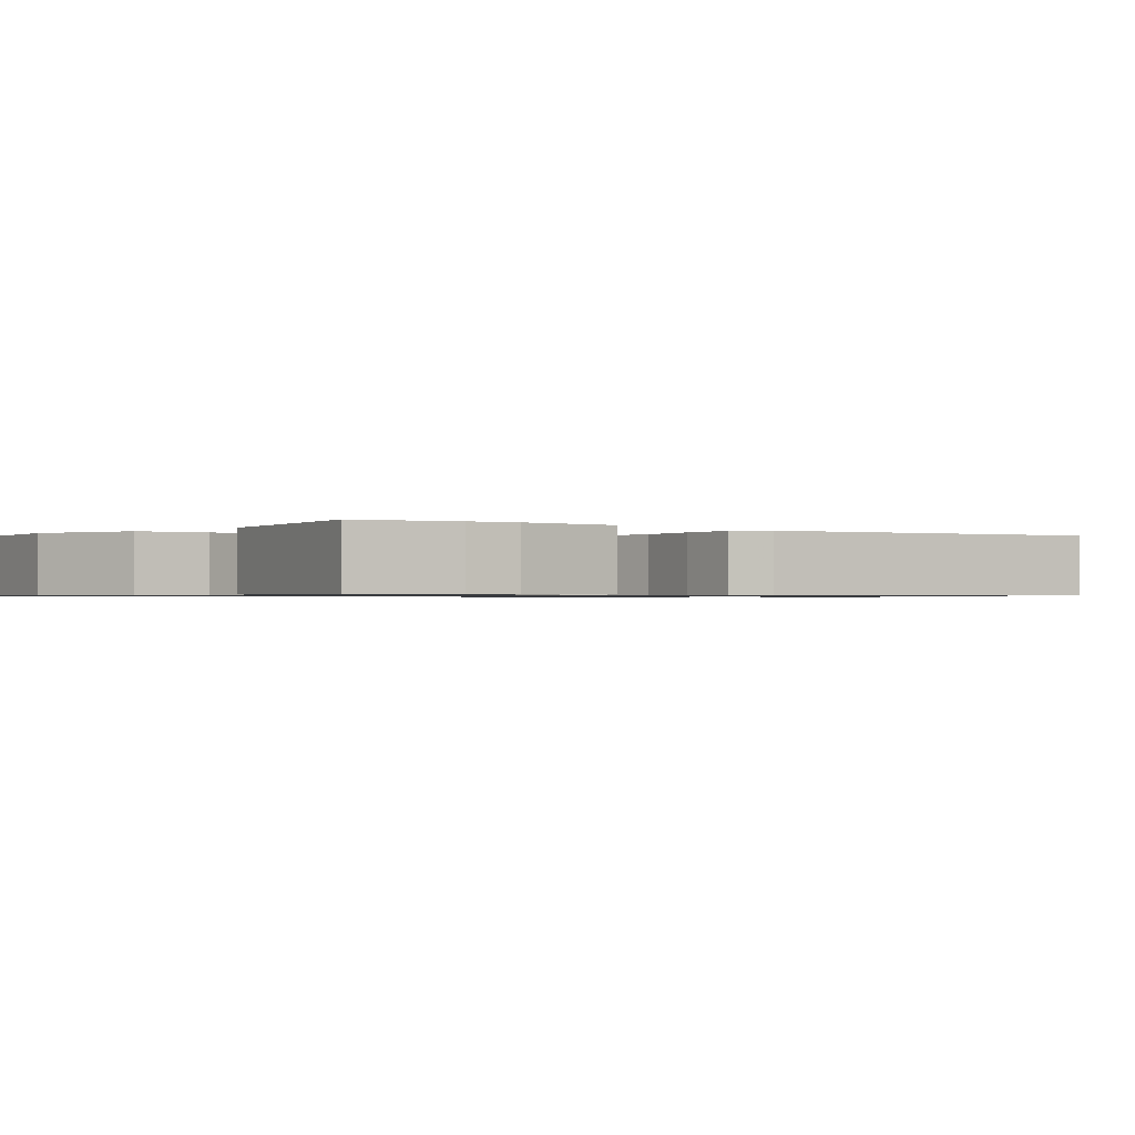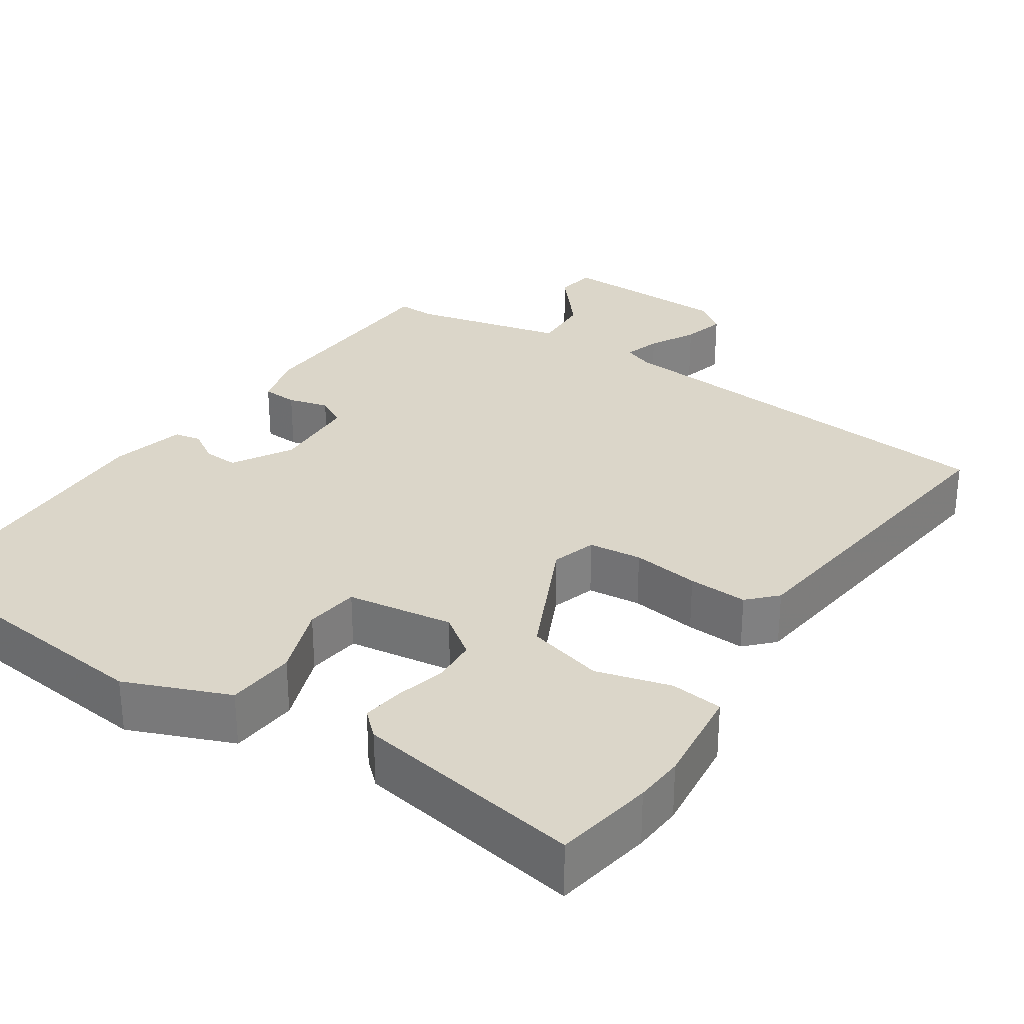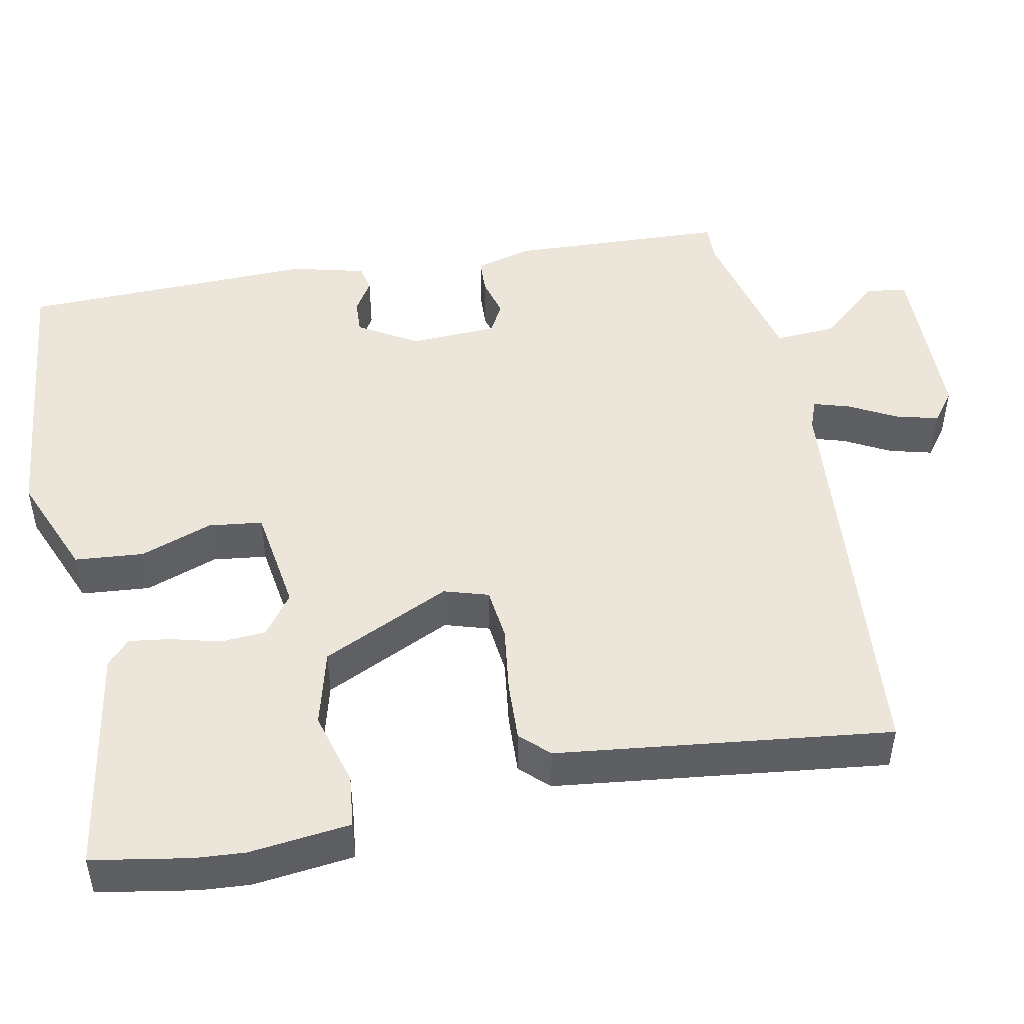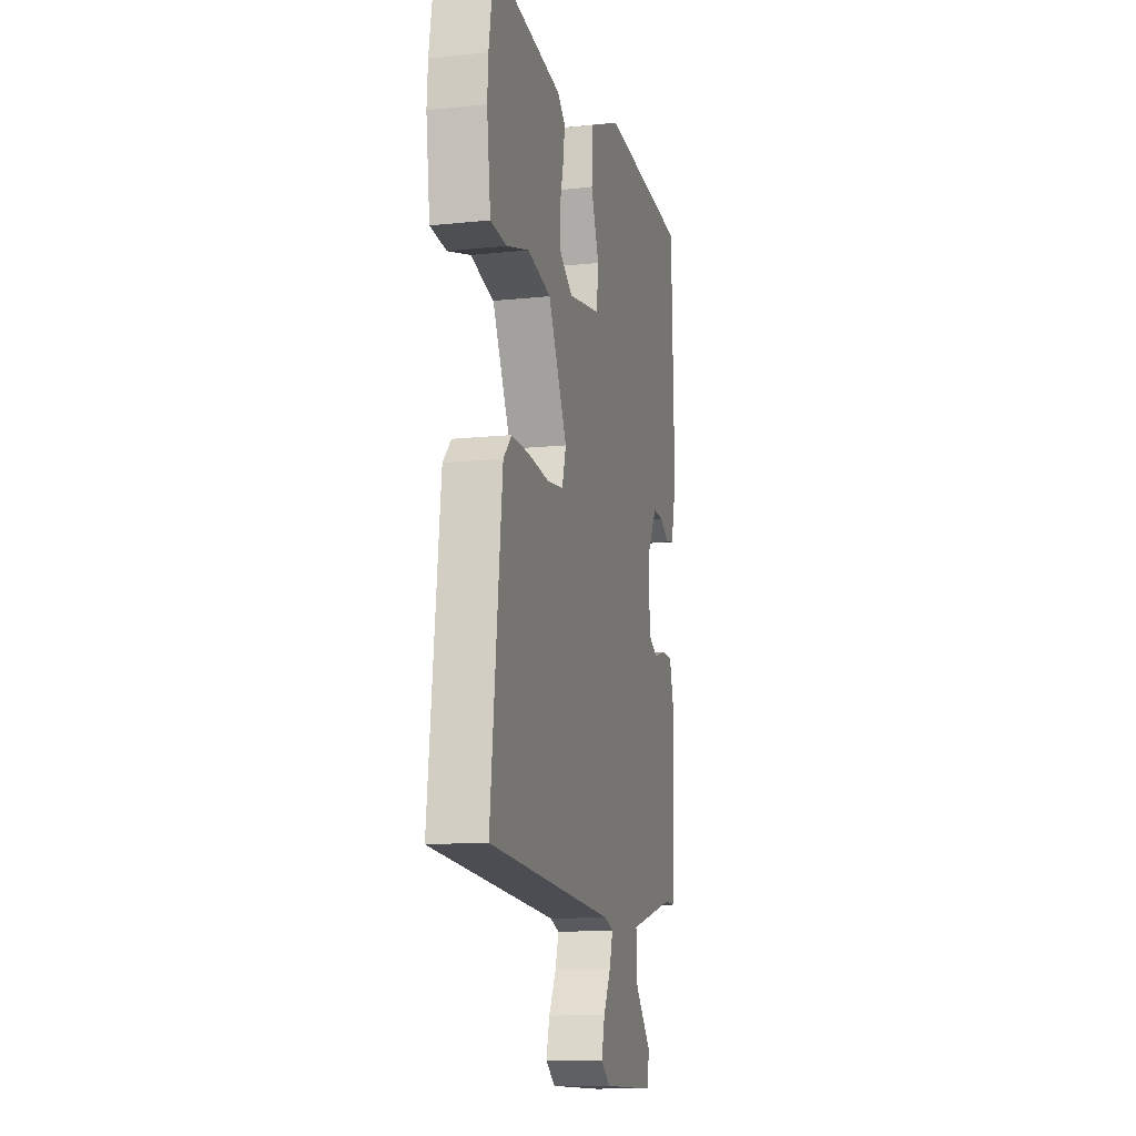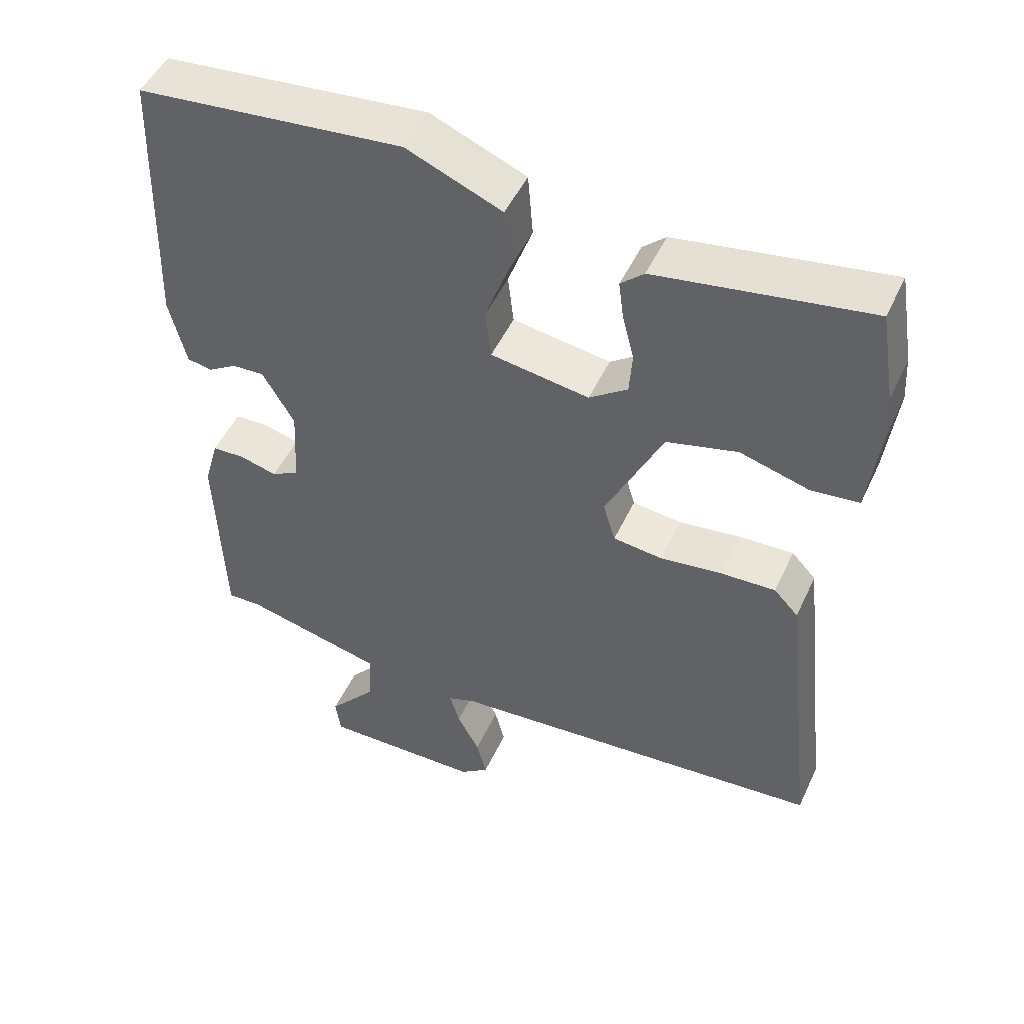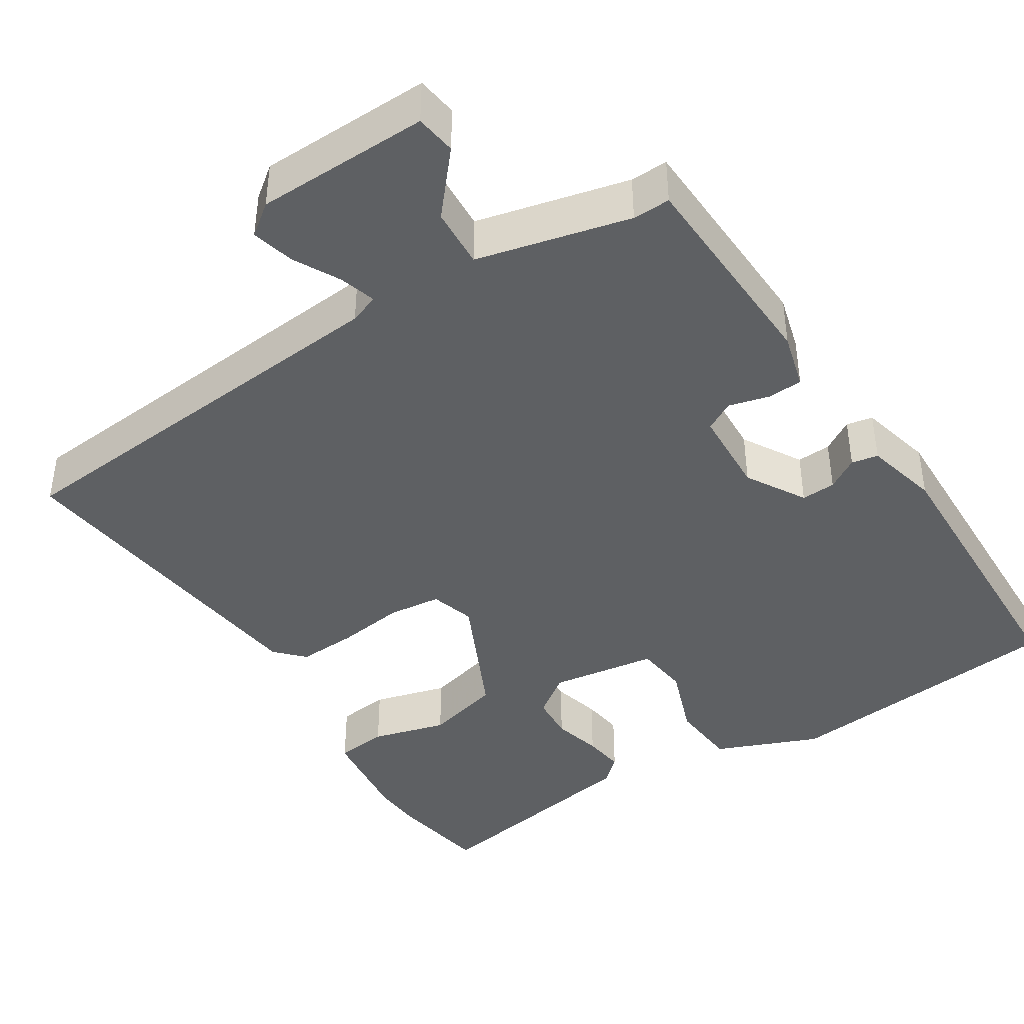
<metadata>
{"format":"obj","ext":"obj","renderer":"f3d","projection":"perspective","resolution":1024,"background":"white","views":[{"elev":-0.8,"azim":54.4,"up":"+Y"},{"elev":30.1,"azim":34.2,"up":"+Y"},{"elev":48.2,"azim":79.2,"up":"+Y"},{"elev":-11.9,"azim":104.1,"up":"+Z"},{"elev":49.3,"azim":24.3,"up":"+Z"},{"elev":-42.1,"azim":-147.1,"up":"+Y"}]}
</metadata>
<code>
v -0.474 0.07 0.504
v -0.107 0.07 0.54
v 0.025 0.07 0.485
v 0.032 0.07 0.397
v -0.002 0.07 0.305
v 0.006 0.07 0.236
v 0.142 0.07 0.215
v 0.195 0.07 0.253
v 0.199 0.07 0.311
v 0.183 0.07 0.374
v 0.176 0.07 0.427
v 0.208 0.07 0.456
v 0.5 0.07 0.503
v 0.521 0.07 0.377
v 0.525 0.07 0.314
v 0.509 0.07 0.185
v 0.442 0.07 0.178
v 0.347 0.07 0.205
v 0.249 0.07 0.18
v 0.17 0.07 0.016
v 0.187 0.07 -0.041
v 0.255 0.07 -0.049
v 0.341 0.07 -0.038
v 0.417 0.07 -0.035
v 0.451 0.07 -0.071
v 0.499 0.07 -0.497
v -0.032 0.07 -0.539
v -0.07 0.07 -0.553
v -0.056 0.07 -0.6
v -0.025 0.07 -0.659
v -0.011 0.07 -0.714
v -0.051 0.07 -0.744
v -0.273 0.07 -0.747
v -0.28 0.07 -0.695
v -0.213 0.07 -0.617
v -0.208 0.07 -0.54
v -0.403 0.07 -0.492
v -0.451 0.07 -0.493
v -0.461 0.07 -0.216
v -0.441 0.07 -0.144
v -0.396 0.07 -0.142
v -0.344 0.07 -0.156
v -0.306 0.07 -0.135
v -0.3 0.07 -0.024
v -0.344 0.07 0.052
v -0.388 0.07 0.05
v -0.429 0.07 0.025
v -0.463 0.07 0.032
v -0.486 0.07 0.127
v -0.474 0 0.504
v -0.107 0 0.54
v 0.025 0 0.485
v 0.032 0 0.397
v -0.002 0 0.305
v 0.006 0 0.236
v 0.142 0 0.215
v 0.195 0 0.253
v 0.199 0 0.311
v 0.183 0 0.374
v 0.176 0 0.427
v 0.208 0 0.456
v 0.5 0 0.503
v 0.521 0 0.377
v 0.525 0 0.314
v 0.509 0 0.185
v 0.442 0 0.178
v 0.347 0 0.205
v 0.249 0 0.18
v 0.17 0 0.016
v 0.187 0 -0.041
v 0.255 0 -0.049
v 0.341 0 -0.038
v 0.417 0 -0.035
v 0.451 0 -0.071
v 0.499 0 -0.497
v -0.032 0 -0.539
v -0.07 0 -0.553
v -0.056 0 -0.6
v -0.025 0 -0.659
v -0.011 0 -0.714
v -0.051 0 -0.744
v -0.273 0 -0.747
v -0.28 0 -0.695
v -0.213 0 -0.617
v -0.208 0 -0.54
v -0.403 0 -0.492
v -0.451 0 -0.493
v -0.461 0 -0.216
v -0.441 0 -0.144
v -0.396 0 -0.142
v -0.344 0 -0.156
v -0.306 0 -0.135
v -0.3 0 -0.024
v -0.344 0 0.052
v -0.388 0 0.05
v -0.429 0 0.025
v -0.463 0 0.032
v -0.486 0 0.127
f 3 4 5
f 2 3 5
f 1 2 5
f 49 1 5
f 48 49 5
f 47 48 5
f 46 47 5
f 45 46 5 6
f 44 45 6 7
f 43 44 7
f 40 41 42
f 39 40 42
f 38 39 42
f 37 38 42
f 36 37 42 43
f 33 34 35
f 32 33 35
f 31 32 35
f 30 31 35
f 29 30 35
f 28 29 35 36
f 43 7 8
f 36 43 8
f 28 36 8
f 27 28 8
f 25 26 27
f 24 25 27
f 23 24 27
f 22 23 27
f 16 17 18
f 15 16 18
f 14 15 18
f 13 14 18
f 12 13 18
f 11 12 18
f 10 11 18
f 9 10 18
f 8 9 18 19
f 21 22 27
f 20 21 27
f 20 27 8
f 8 19 20
f 54 53 52
f 54 52 51
f 54 51 50
f 54 50 98
f 54 98 97
f 54 97 96
f 54 96 95
f 55 54 95 94
f 56 55 94 93
f 56 93 92
f 91 90 89
f 91 89 88
f 91 88 87
f 91 87 86
f 92 91 86 85
f 84 83 82
f 84 82 81
f 84 81 80
f 84 80 79
f 84 79 78
f 85 84 78 77
f 57 56 92
f 57 92 85
f 57 85 77
f 57 77 76
f 76 75 74
f 76 74 73
f 76 73 72
f 76 72 71
f 67 66 65
f 67 65 64
f 67 64 63
f 67 63 62
f 67 62 61
f 67 61 60
f 67 60 59
f 67 59 58
f 68 67 58 57
f 76 71 70
f 76 70 69
f 57 76 69
f 69 68 57
f 1 50 51 2
f 2 51 52 3
f 3 52 53 4
f 4 53 54 5
f 5 54 55 6
f 6 55 56 7
f 7 56 57 8
f 8 57 58 9
f 9 58 59 10
f 10 59 60 11
f 11 60 61 12
f 12 61 62 13
f 13 62 63 14
f 14 63 64 15
f 15 64 65 16
f 16 65 66 17
f 17 66 67 18
f 18 67 68 19
f 19 68 69 20
f 20 69 70 21
f 21 70 71 22
f 22 71 72 23
f 23 72 73 24
f 24 73 74 25
f 25 74 75 26
f 26 75 76 27
f 27 76 77 28
f 28 77 78 29
f 29 78 79 30
f 30 79 80 31
f 31 80 81 32
f 32 81 82 33
f 33 82 83 34
f 34 83 84 35
f 35 84 85 36
f 36 85 86 37
f 37 86 87 38
f 38 87 88 39
f 39 88 89 40
f 40 89 90 41
f 41 90 91 42
f 42 91 92 43
f 43 92 93 44
f 44 93 94 45
f 45 94 95 46
f 46 95 96 47
f 47 96 97 48
f 48 97 98 49
f 49 98 50 1

</code>
